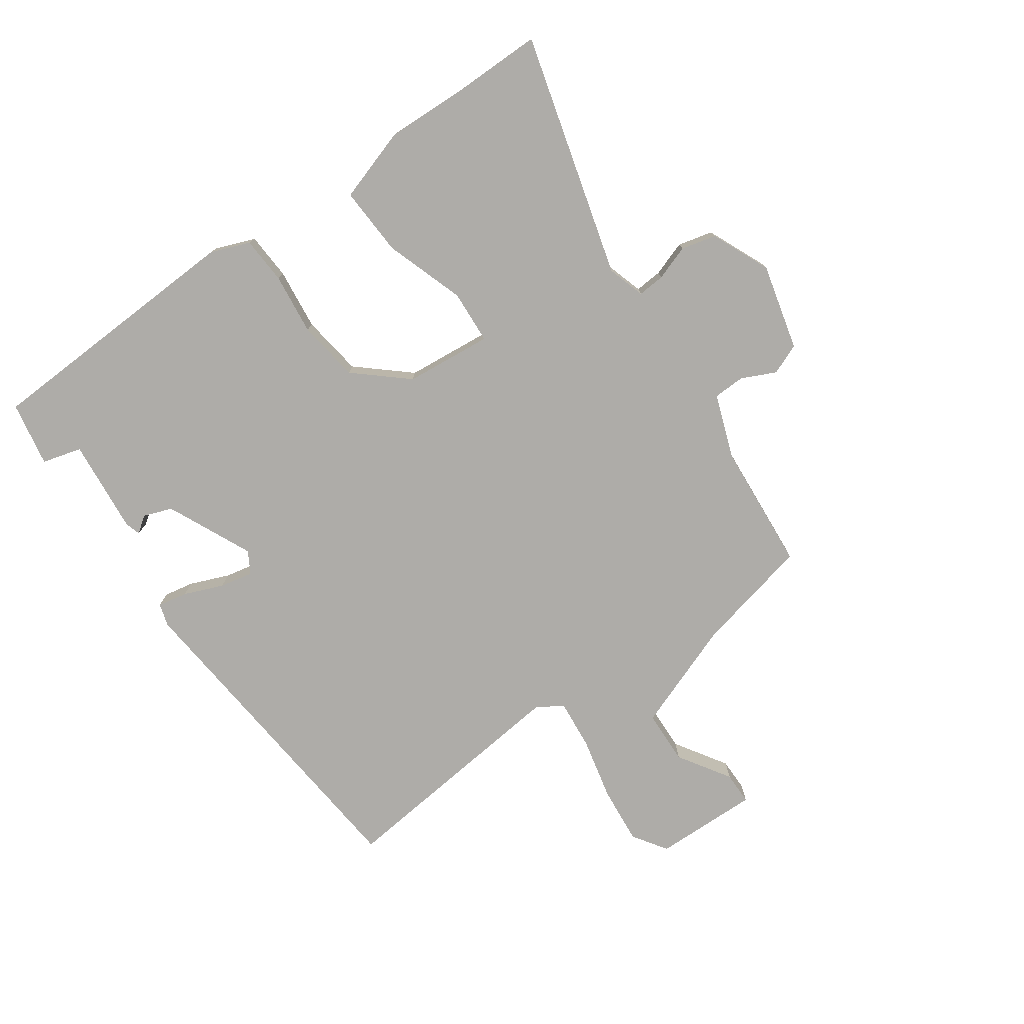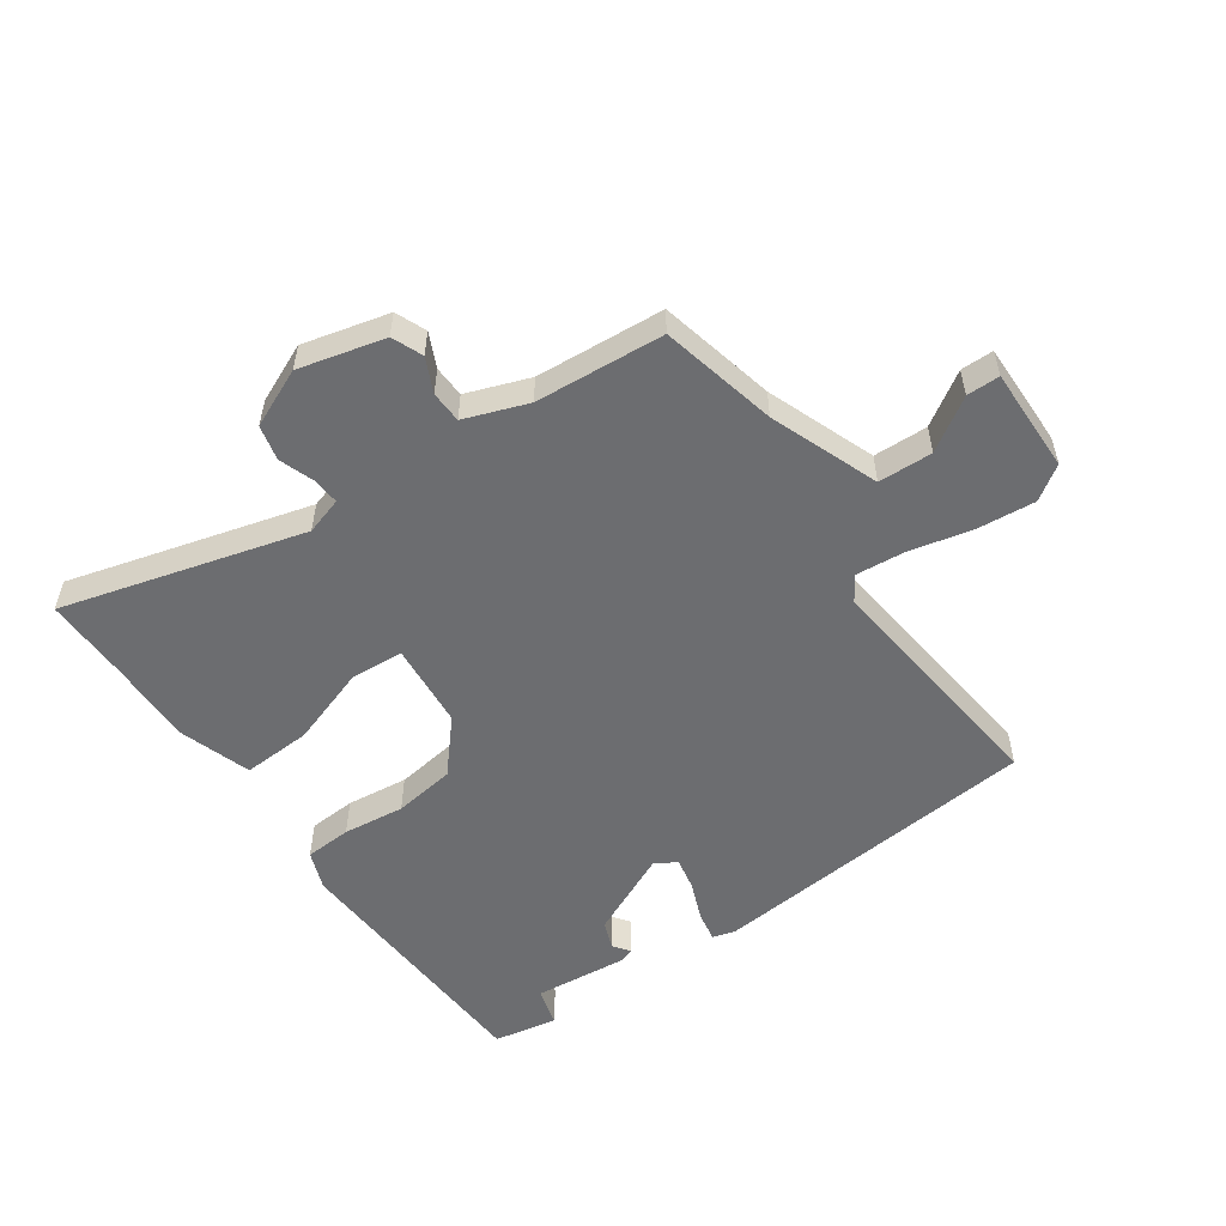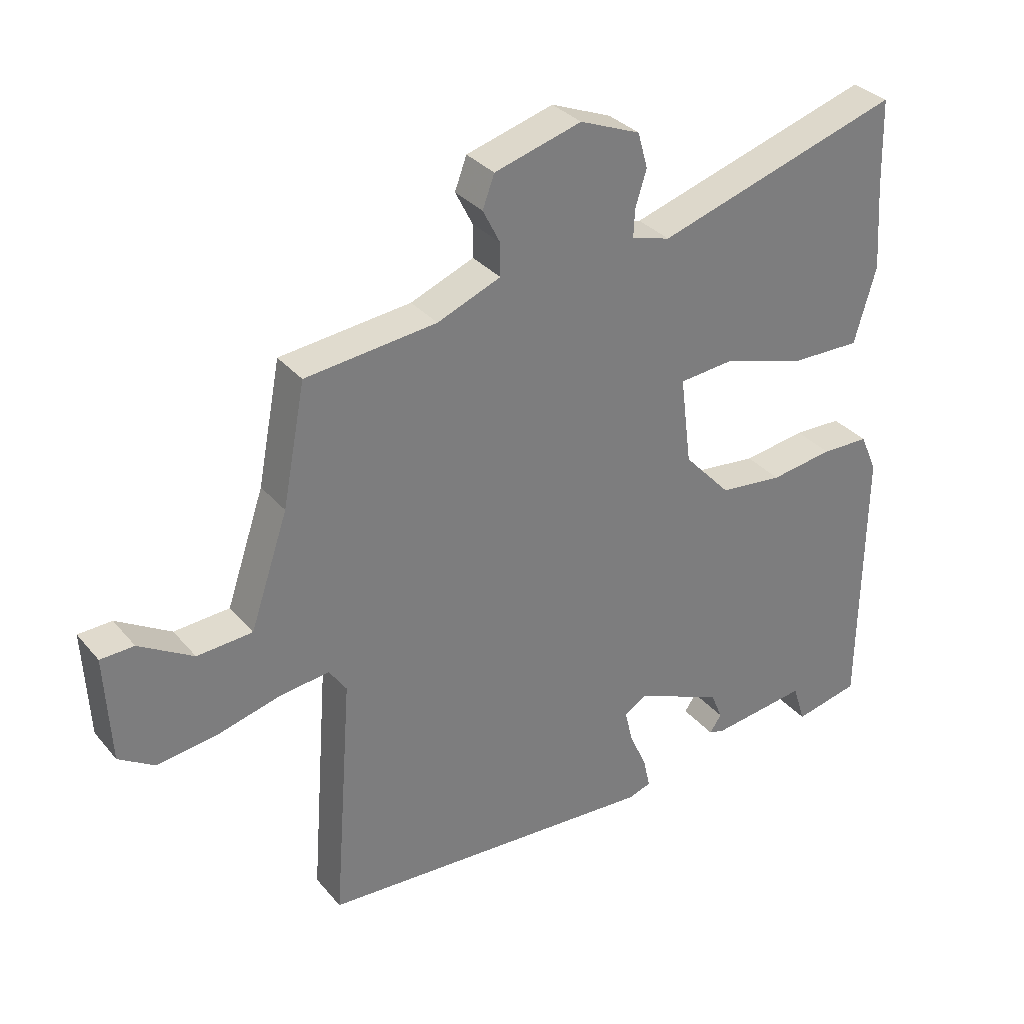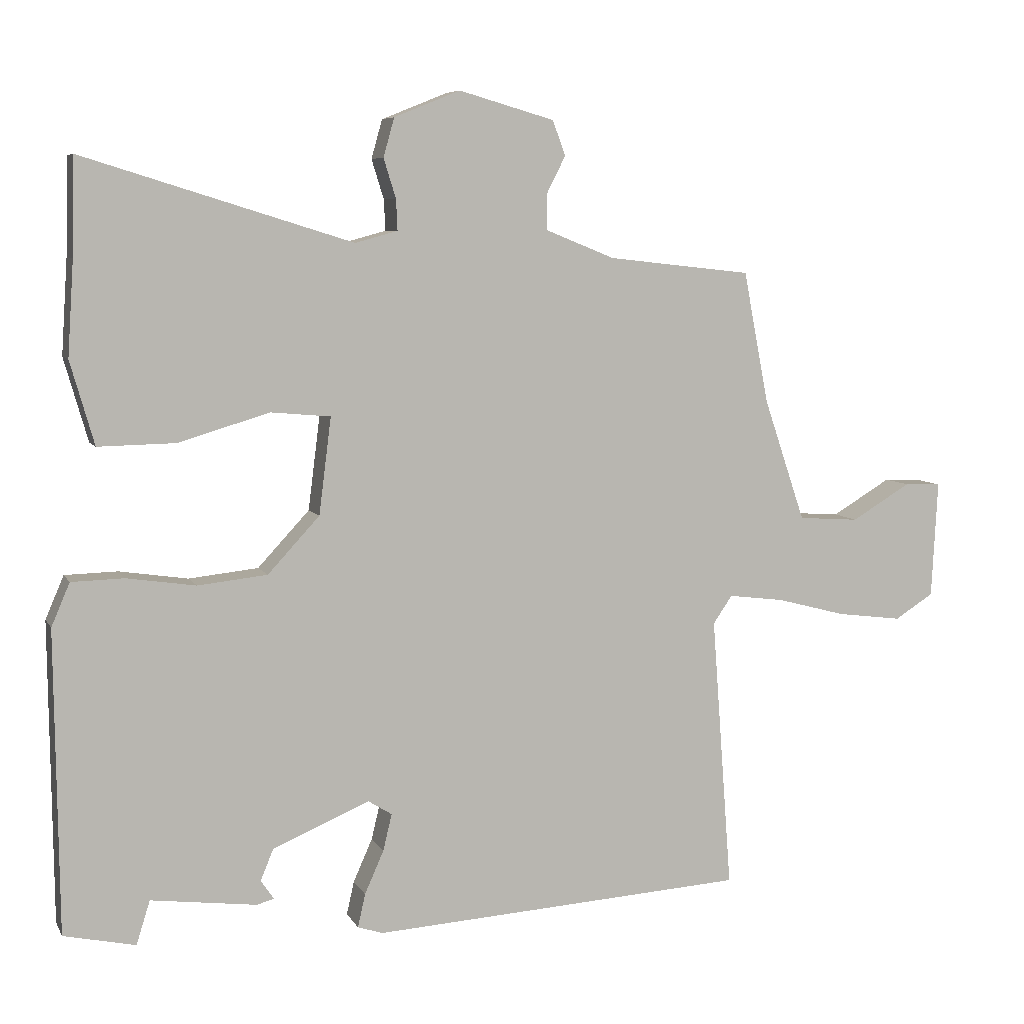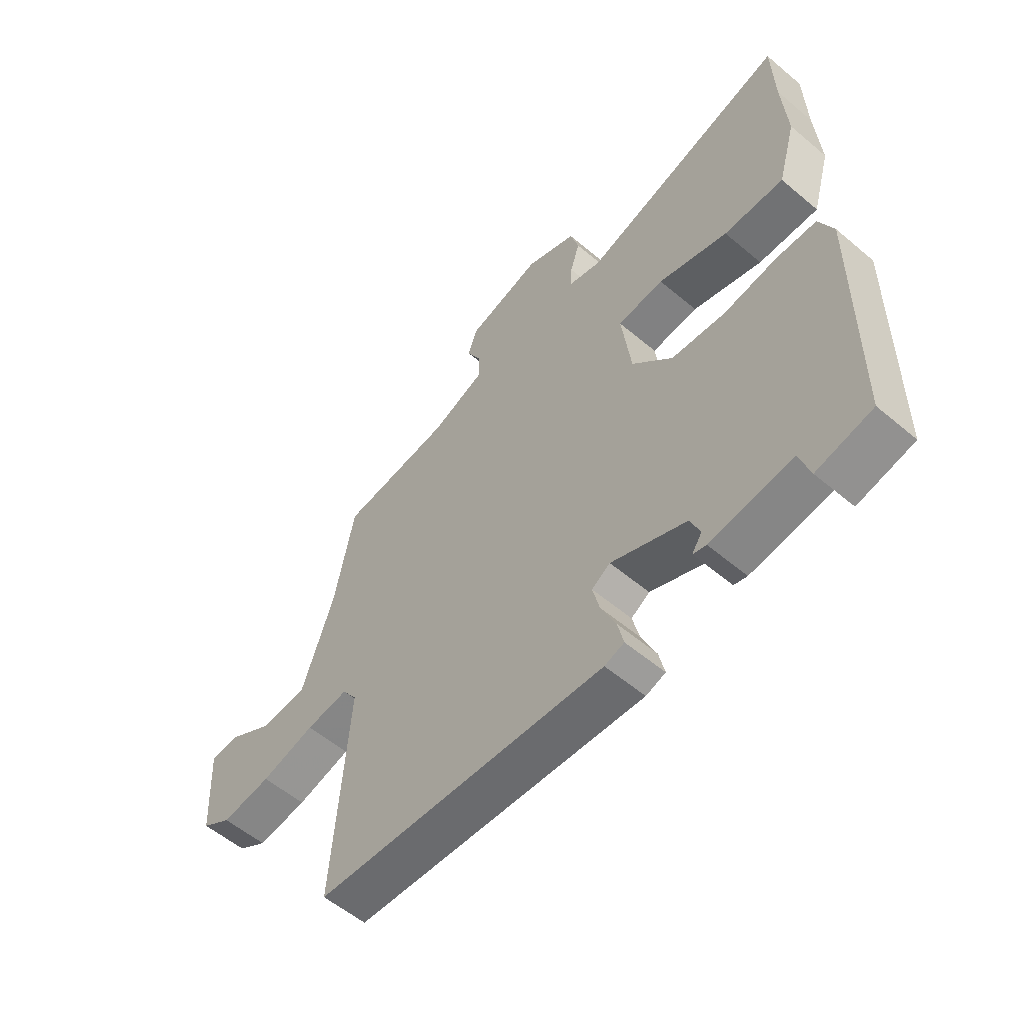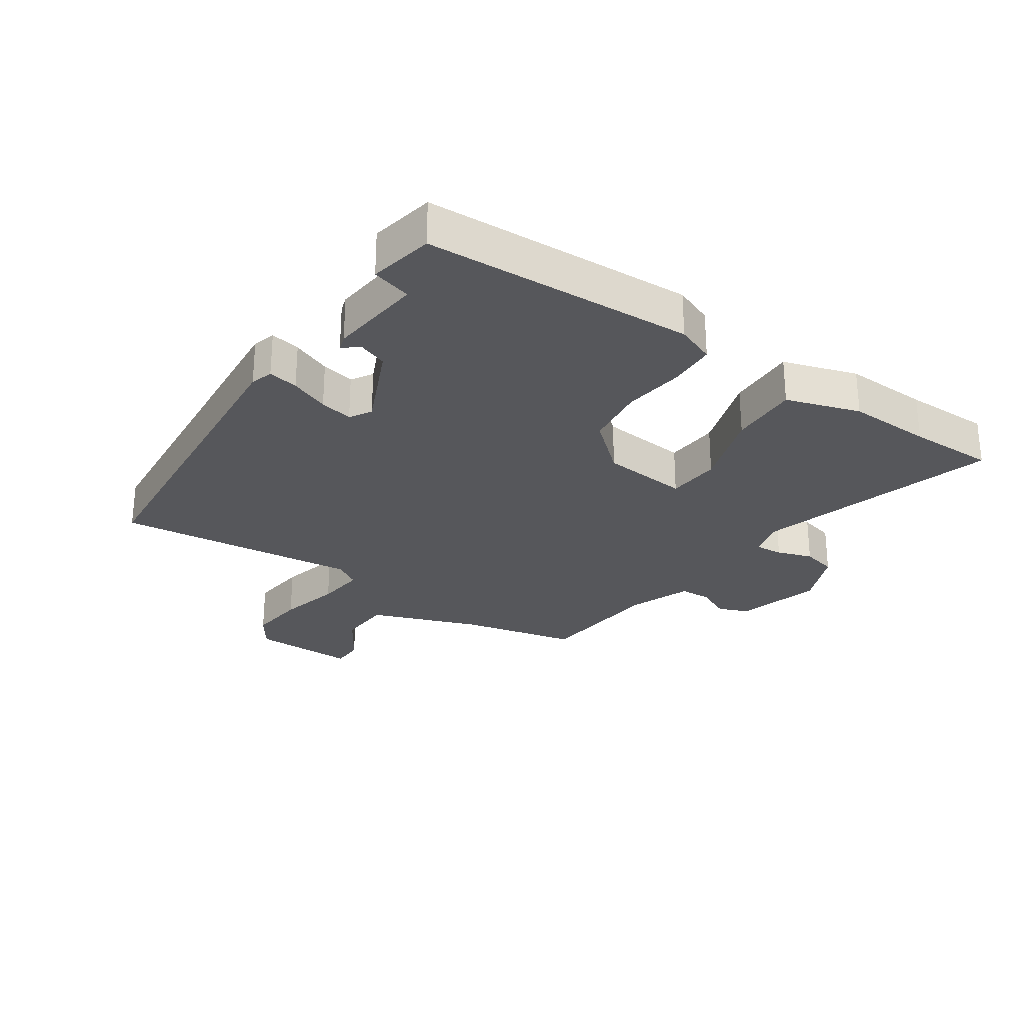
<metadata>
{"format":"obj","ext":"obj","renderer":"f3d","projection":"perspective","resolution":1024,"background":"white","views":[{"elev":-76.9,"azim":-53.1,"up":"+Y"},{"elev":-54.0,"azim":36.9,"up":"+Y"},{"elev":32.5,"azim":146.8,"up":"+Z"},{"elev":6.9,"azim":-17.4,"up":"+Z"},{"elev":-56.3,"azim":-131.4,"up":"+Z"},{"elev":-27.2,"azim":-122.7,"up":"+Y"}]}
</metadata>
<code>
v 0.481 0.07 -0.496
v -0.07 0.07 -0.53
v -0.107 0.07 -0.518
v -0.096 0.07 -0.469
v -0.068 0.07 -0.406
v -0.055 0.07 -0.352
v -0.09 0.07 -0.33
v -0.232 0.07 -0.39
v -0.251 0.07 -0.436
v -0.232 0.07 -0.464
v -0.257 0.07 -0.471
v -0.412 0.07 -0.451
v -0.432 0.07 -0.515
v -0.537 0.07 -0.492
v -0.542 0.07 -0.05
v -0.515 0.07 0.013
v -0.438 0.07 0.015
v -0.337 0.07 0
v -0.235 0.07 0.011
v -0.159 0.07 0.093
v -0.141 0.07 0.235
v -0.229 0.07 0.243
v -0.361 0.07 0.203
v -0.475 0.07 0.201
v -0.51 0.07 0.323
v -0.501 0.07 0.461
v -0.497 0.07 0.603
v -0.103 0.07 0.481
v -0.041 0.07 0.498
v -0.043 0.07 0.543
v -0.061 0.07 0.601
v -0.045 0.07 0.658
v 0.052 0.07 0.697
v 0.192 0.07 0.657
v 0.211 0.07 0.606
v 0.183 0.07 0.551
v 0.183 0.07 0.499
v 0.285 0.07 0.458
v 0.496 0.07 0.435
v 0.533 0.07 0.242
v 0.594 0.07 0.062
v 0.683 0.07 0.056
v 0.77 0.07 0.108
v 0.824 0.07 0.106
v 0.815 0.07 -0.066
v 0.758 0.07 -0.102
v 0.663 0.07 -0.09
v 0.56 0.07 -0.063
v 0.479 0.07 -0.053
v 0.451 0.07 -0.094
v 0.481 0 -0.496
v -0.07 0 -0.53
v -0.107 0 -0.518
v -0.096 0 -0.469
v -0.068 0 -0.406
v -0.055 0 -0.352
v -0.09 0 -0.33
v -0.232 0 -0.39
v -0.251 0 -0.436
v -0.232 0 -0.464
v -0.257 0 -0.471
v -0.412 0 -0.451
v -0.432 0 -0.515
v -0.537 0 -0.492
v -0.542 0 -0.05
v -0.515 0 0.013
v -0.438 0 0.015
v -0.337 0 0
v -0.235 0 0.011
v -0.159 0 0.093
v -0.141 0 0.235
v -0.229 0 0.243
v -0.361 0 0.203
v -0.475 0 0.201
v -0.51 0 0.323
v -0.501 0 0.461
v -0.497 0 0.603
v -0.103 0 0.481
v -0.041 0 0.498
v -0.043 0 0.543
v -0.061 0 0.601
v -0.045 0 0.658
v 0.052 0 0.697
v 0.192 0 0.657
v 0.211 0 0.606
v 0.183 0 0.551
v 0.183 0 0.499
v 0.285 0 0.458
v 0.496 0 0.435
v 0.533 0 0.242
v 0.594 0 0.062
v 0.683 0 0.056
v 0.77 0 0.108
v 0.824 0 0.106
v 0.815 0 -0.066
v 0.758 0 -0.102
v 0.663 0 -0.09
v 0.56 0 -0.063
v 0.479 0 -0.053
v 0.451 0 -0.094
f 46 47 48
f 45 46 48
f 44 45 48
f 43 44 48
f 42 43 48
f 41 42 48 49
f 40 41 49
f 40 49 50
f 39 40 50
f 38 39 50
f 34 35 36
f 33 34 36
f 32 33 36
f 31 32 36
f 30 31 36
f 29 30 36 37
f 38 50 1
f 37 38 1
f 29 37 1
f 28 29 1
f 24 25 26
f 23 24 26
f 22 23 26
f 26 27 28
f 22 26 28
f 21 22 28
f 16 17 18
f 15 16 18
f 14 15 18
f 13 14 18
f 12 13 18
f 12 18 19
f 9 10 11 12
f 12 19 20
f 9 12 20
f 8 9 20
f 3 4 5
f 2 3 5
f 1 2 5
f 1 5 6
f 1 6 7
f 28 1 7
f 21 28 7
f 20 21 7
f 7 8 20
f 98 97 96
f 98 96 95
f 98 95 94
f 98 94 93
f 98 93 92
f 99 98 92 91
f 99 91 90
f 100 99 90
f 100 90 89
f 100 89 88
f 86 85 84
f 86 84 83
f 86 83 82
f 86 82 81
f 86 81 80
f 87 86 80 79
f 51 100 88
f 51 88 87
f 51 87 79
f 51 79 78
f 76 75 74
f 76 74 73
f 76 73 72
f 78 77 76
f 78 76 72
f 78 72 71
f 68 67 66
f 68 66 65
f 68 65 64
f 68 64 63
f 68 63 62
f 69 68 62
f 62 61 60 59
f 70 69 62
f 70 62 59
f 70 59 58
f 55 54 53
f 55 53 52
f 55 52 51
f 56 55 51
f 57 56 51
f 57 51 78
f 57 78 71
f 57 71 70
f 70 58 57
f 1 51 52 2
f 2 52 53 3
f 3 53 54 4
f 4 54 55 5
f 5 55 56 6
f 6 56 57 7
f 7 57 58 8
f 8 58 59 9
f 9 59 60 10
f 10 60 61 11
f 11 61 62 12
f 12 62 63 13
f 13 63 64 14
f 14 64 65 15
f 15 65 66 16
f 16 66 67 17
f 17 67 68 18
f 18 68 69 19
f 19 69 70 20
f 20 70 71 21
f 21 71 72 22
f 22 72 73 23
f 23 73 74 24
f 24 74 75 25
f 25 75 76 26
f 26 76 77 27
f 27 77 78 28
f 28 78 79 29
f 29 79 80 30
f 30 80 81 31
f 31 81 82 32
f 32 82 83 33
f 33 83 84 34
f 34 84 85 35
f 35 85 86 36
f 36 86 87 37
f 37 87 88 38
f 38 88 89 39
f 39 89 90 40
f 40 90 91 41
f 41 91 92 42
f 42 92 93 43
f 43 93 94 44
f 44 94 95 45
f 45 95 96 46
f 46 96 97 47
f 47 97 98 48
f 48 98 99 49
f 49 99 100 50
f 50 100 51 1

</code>
